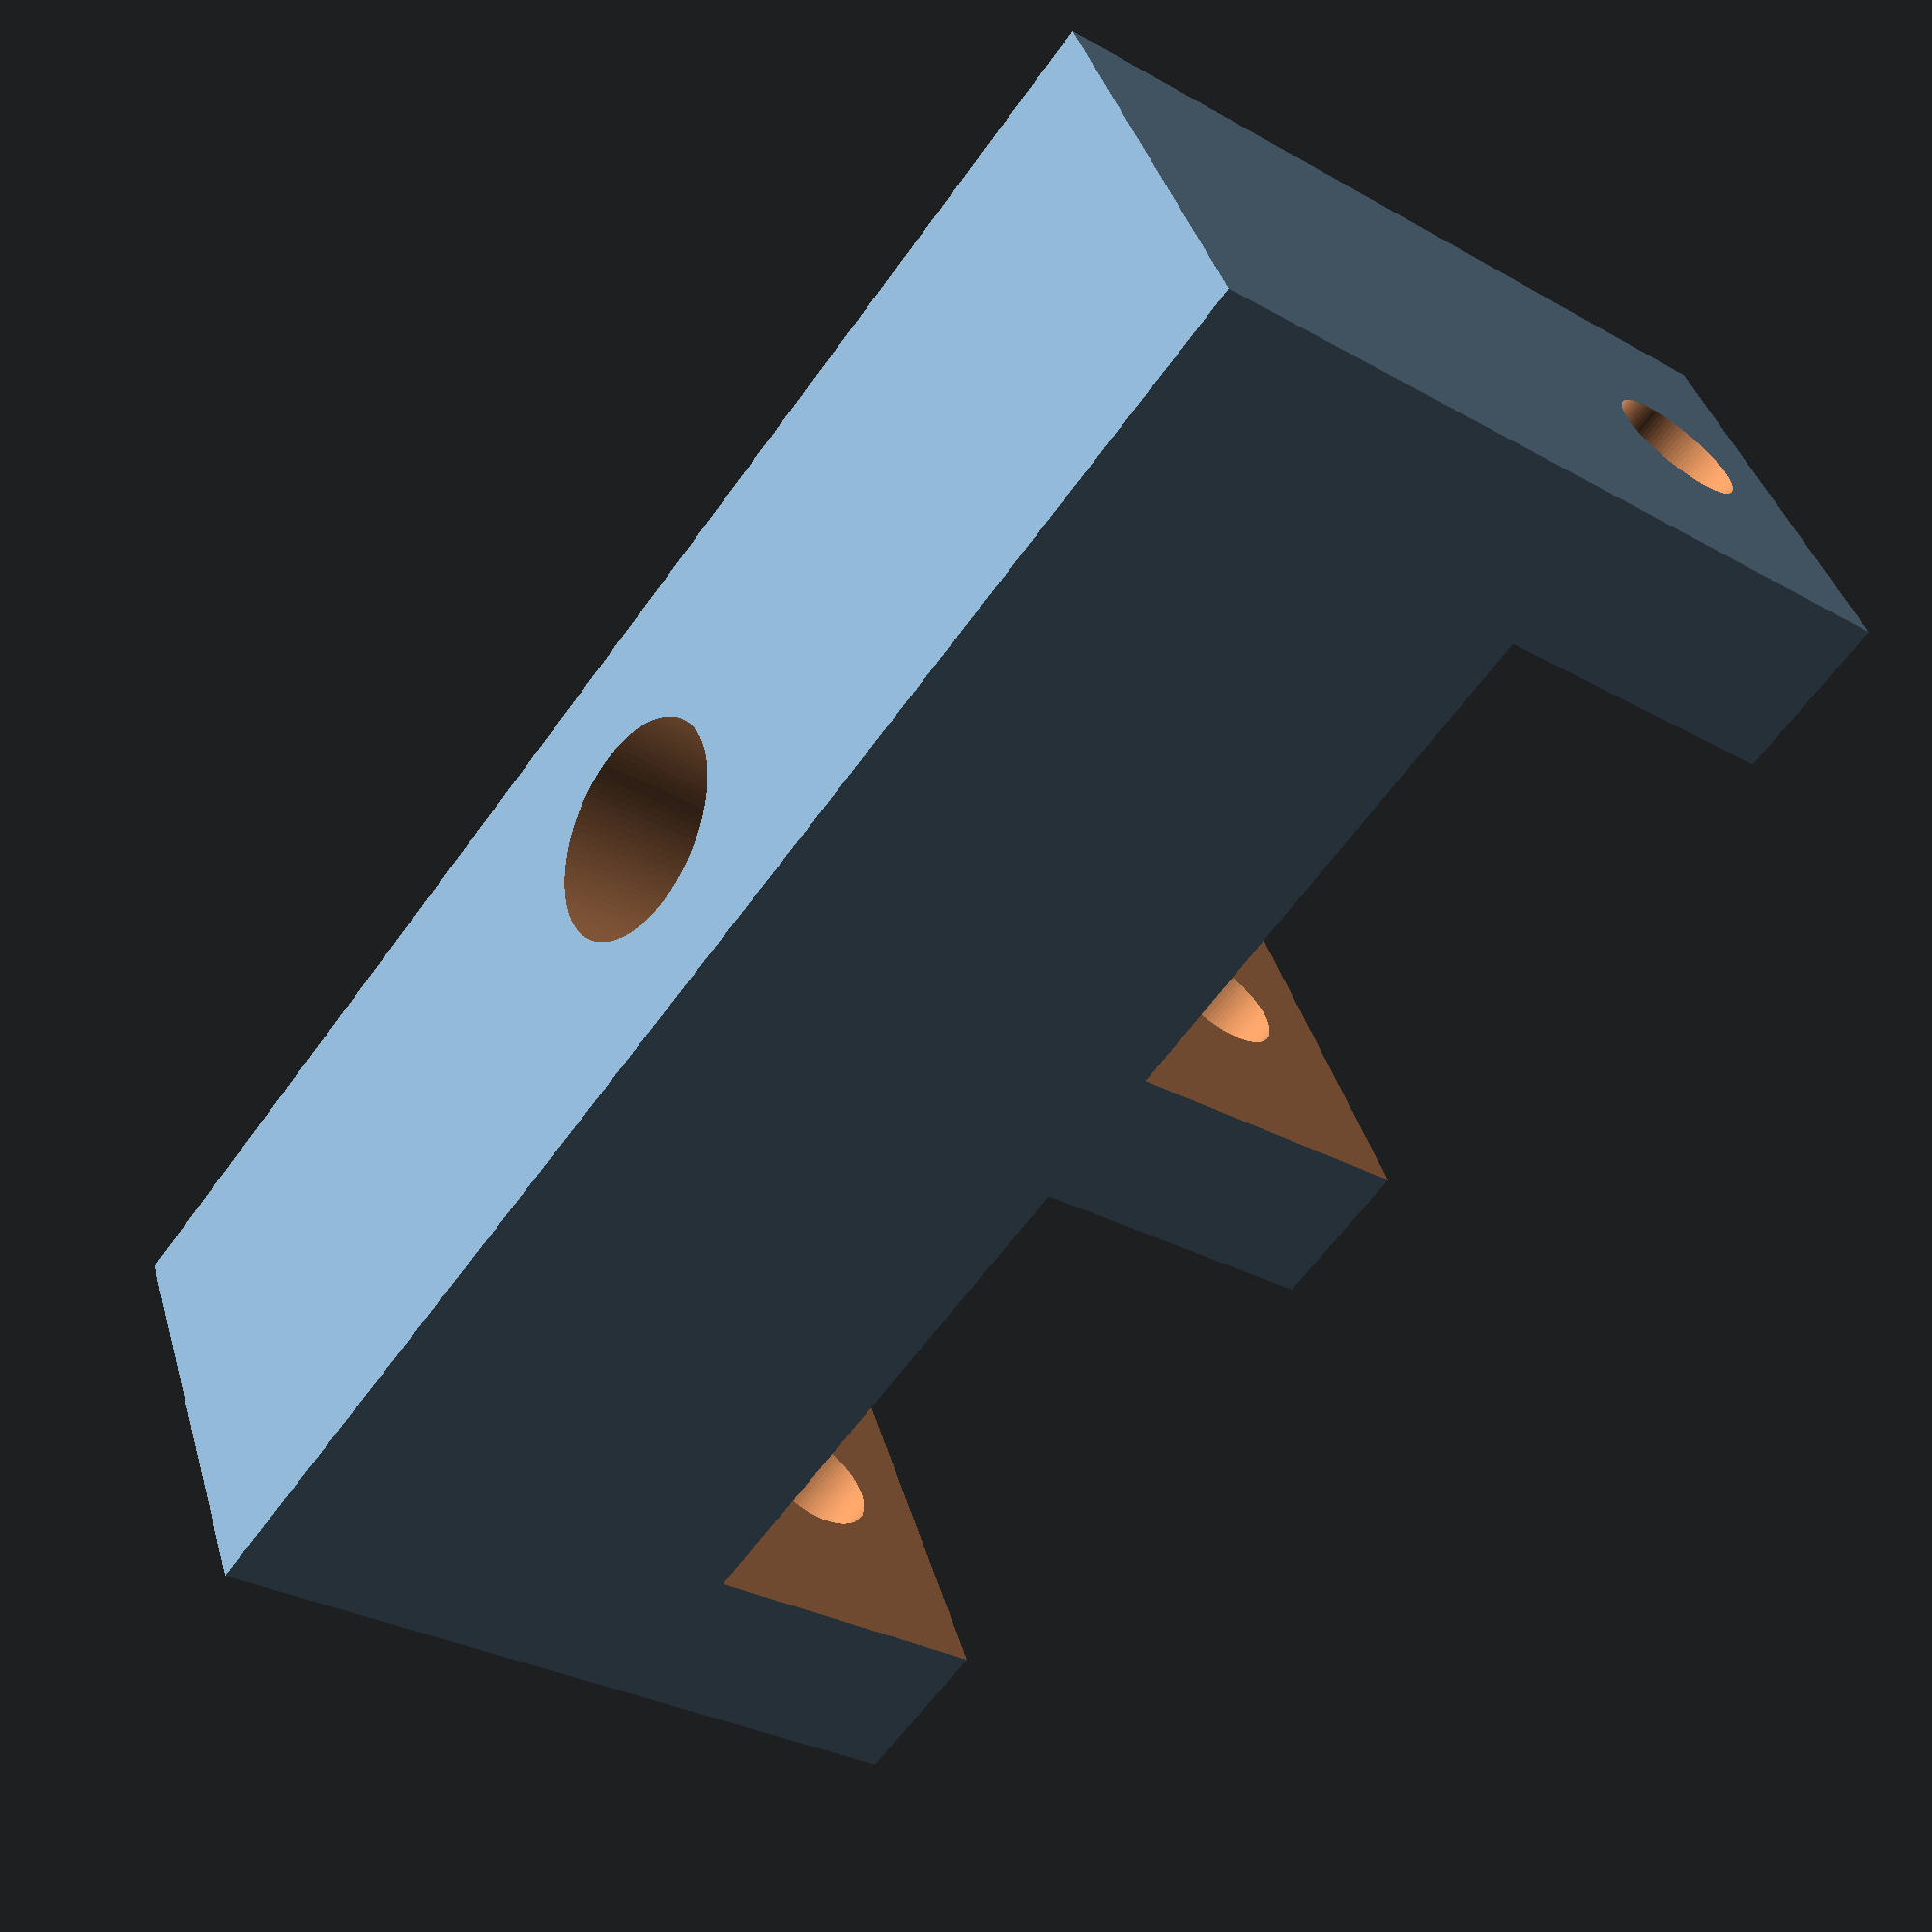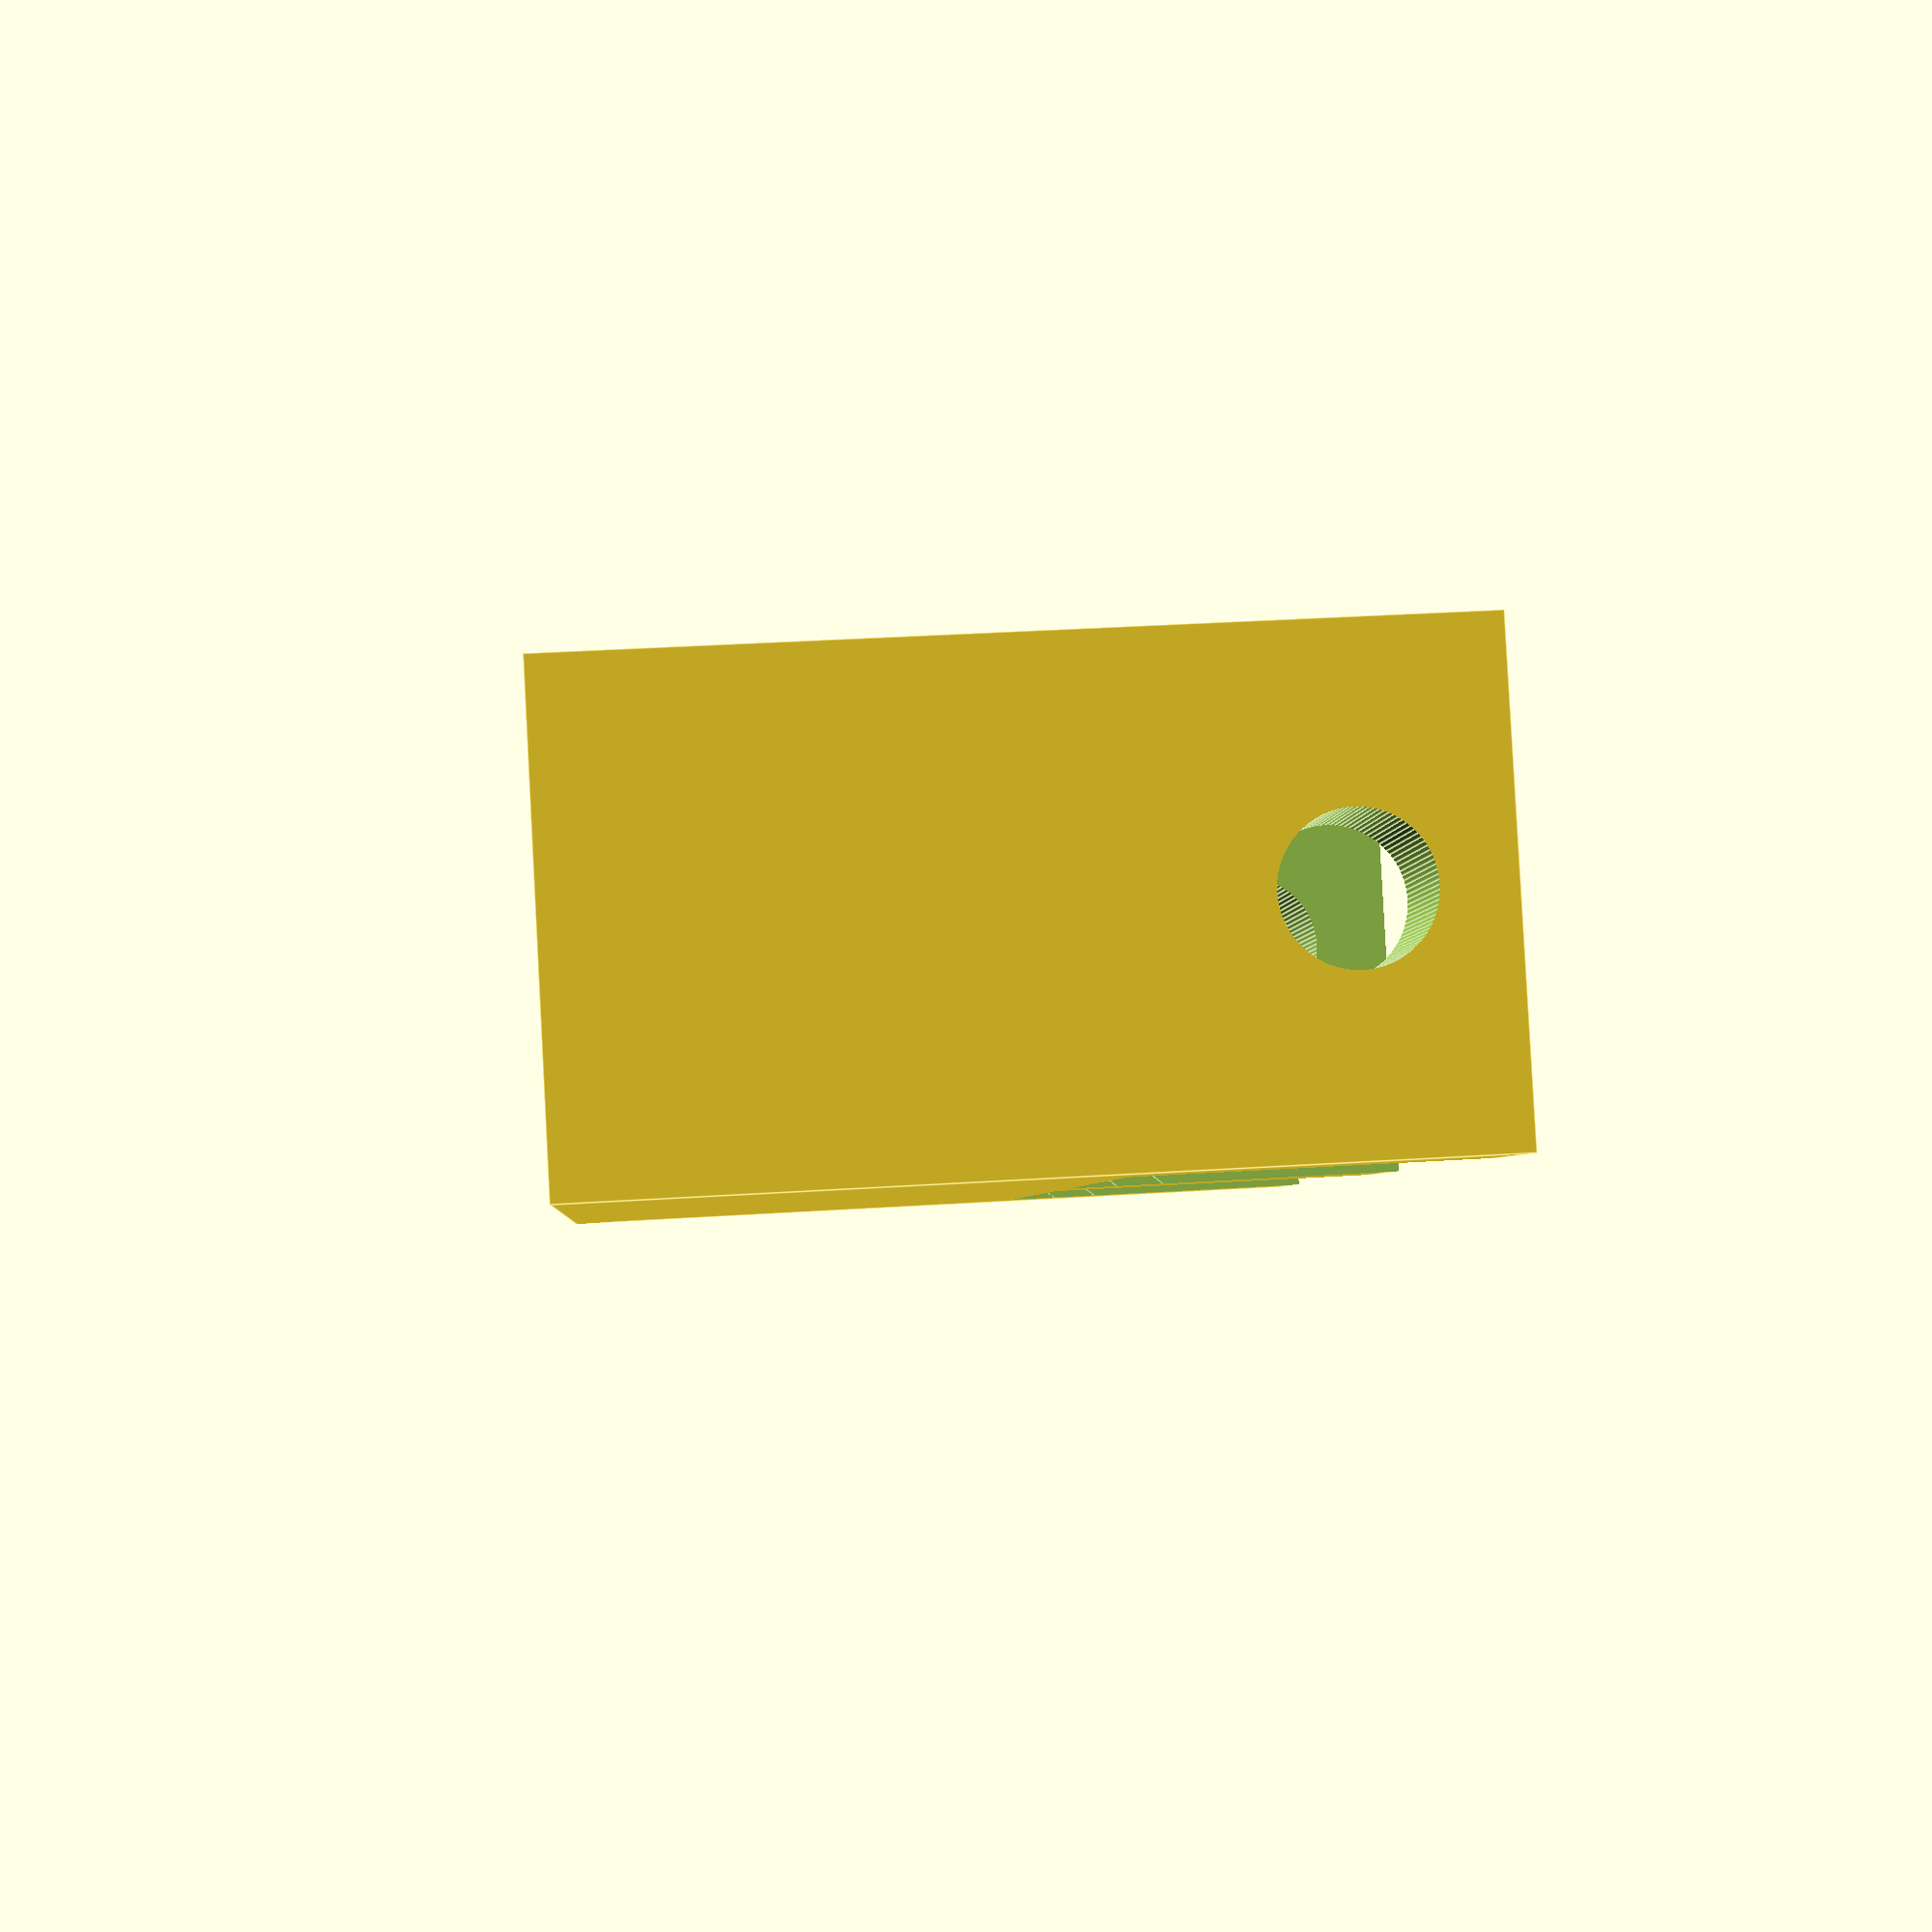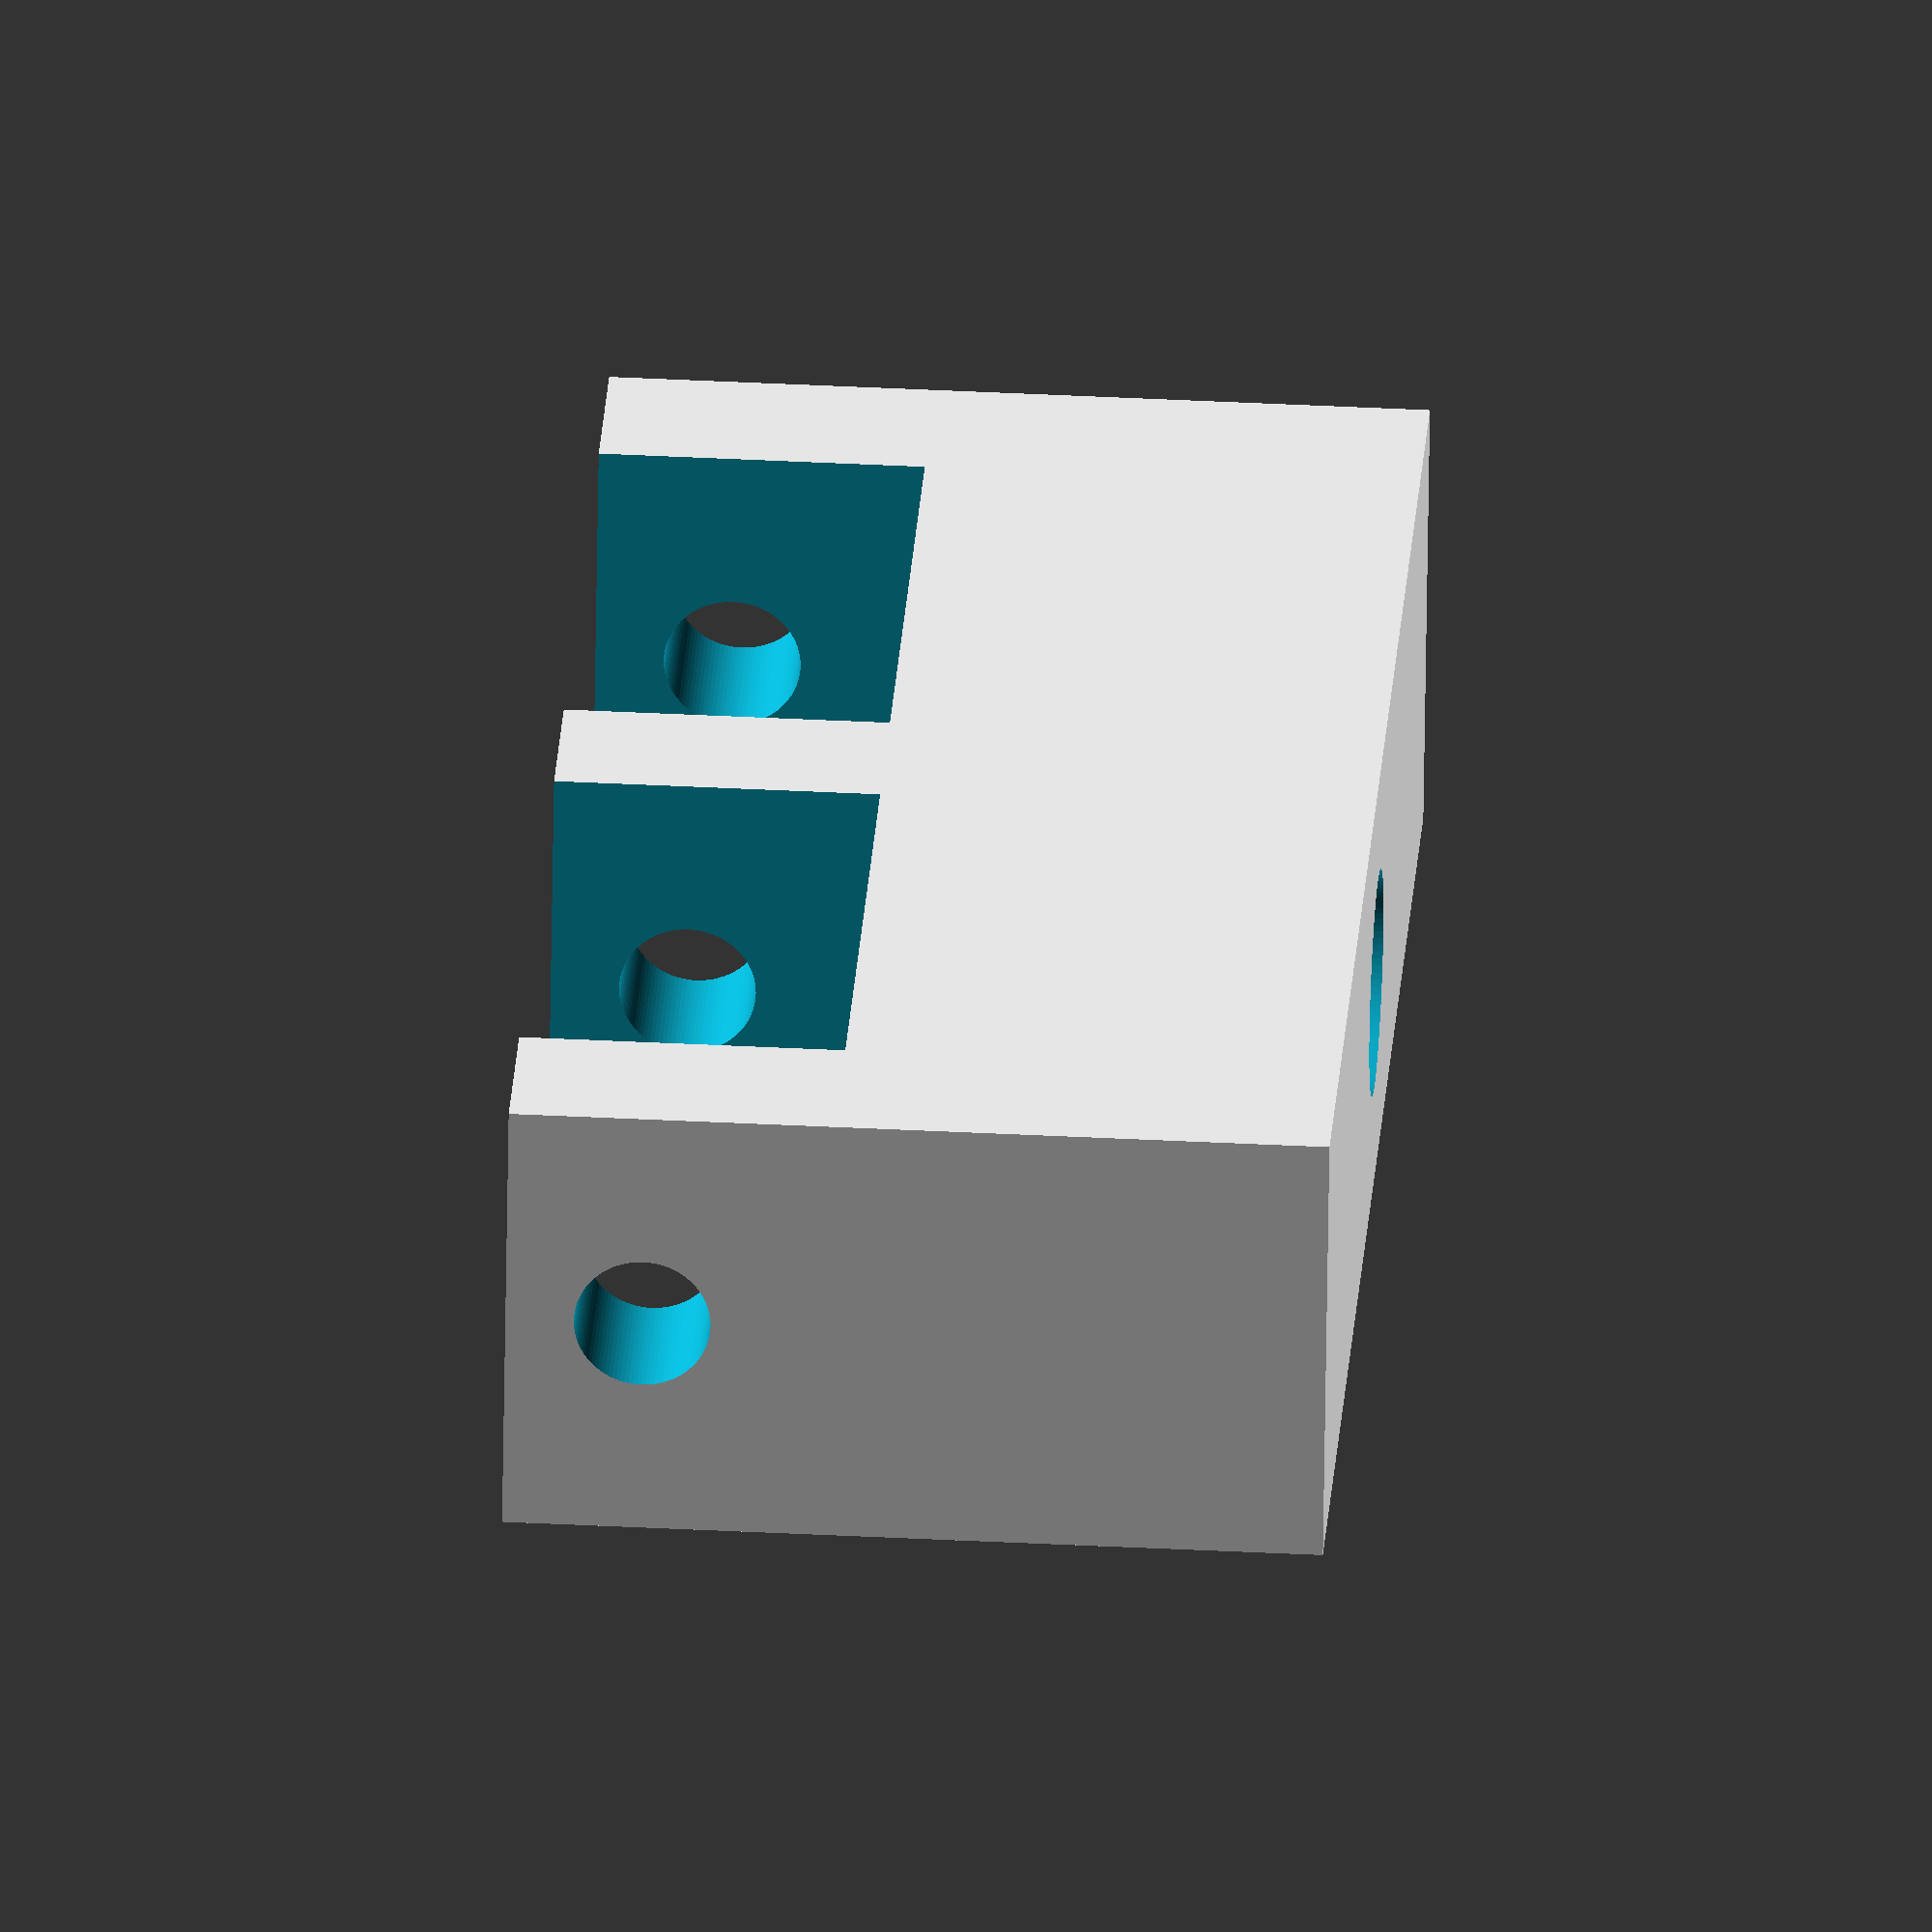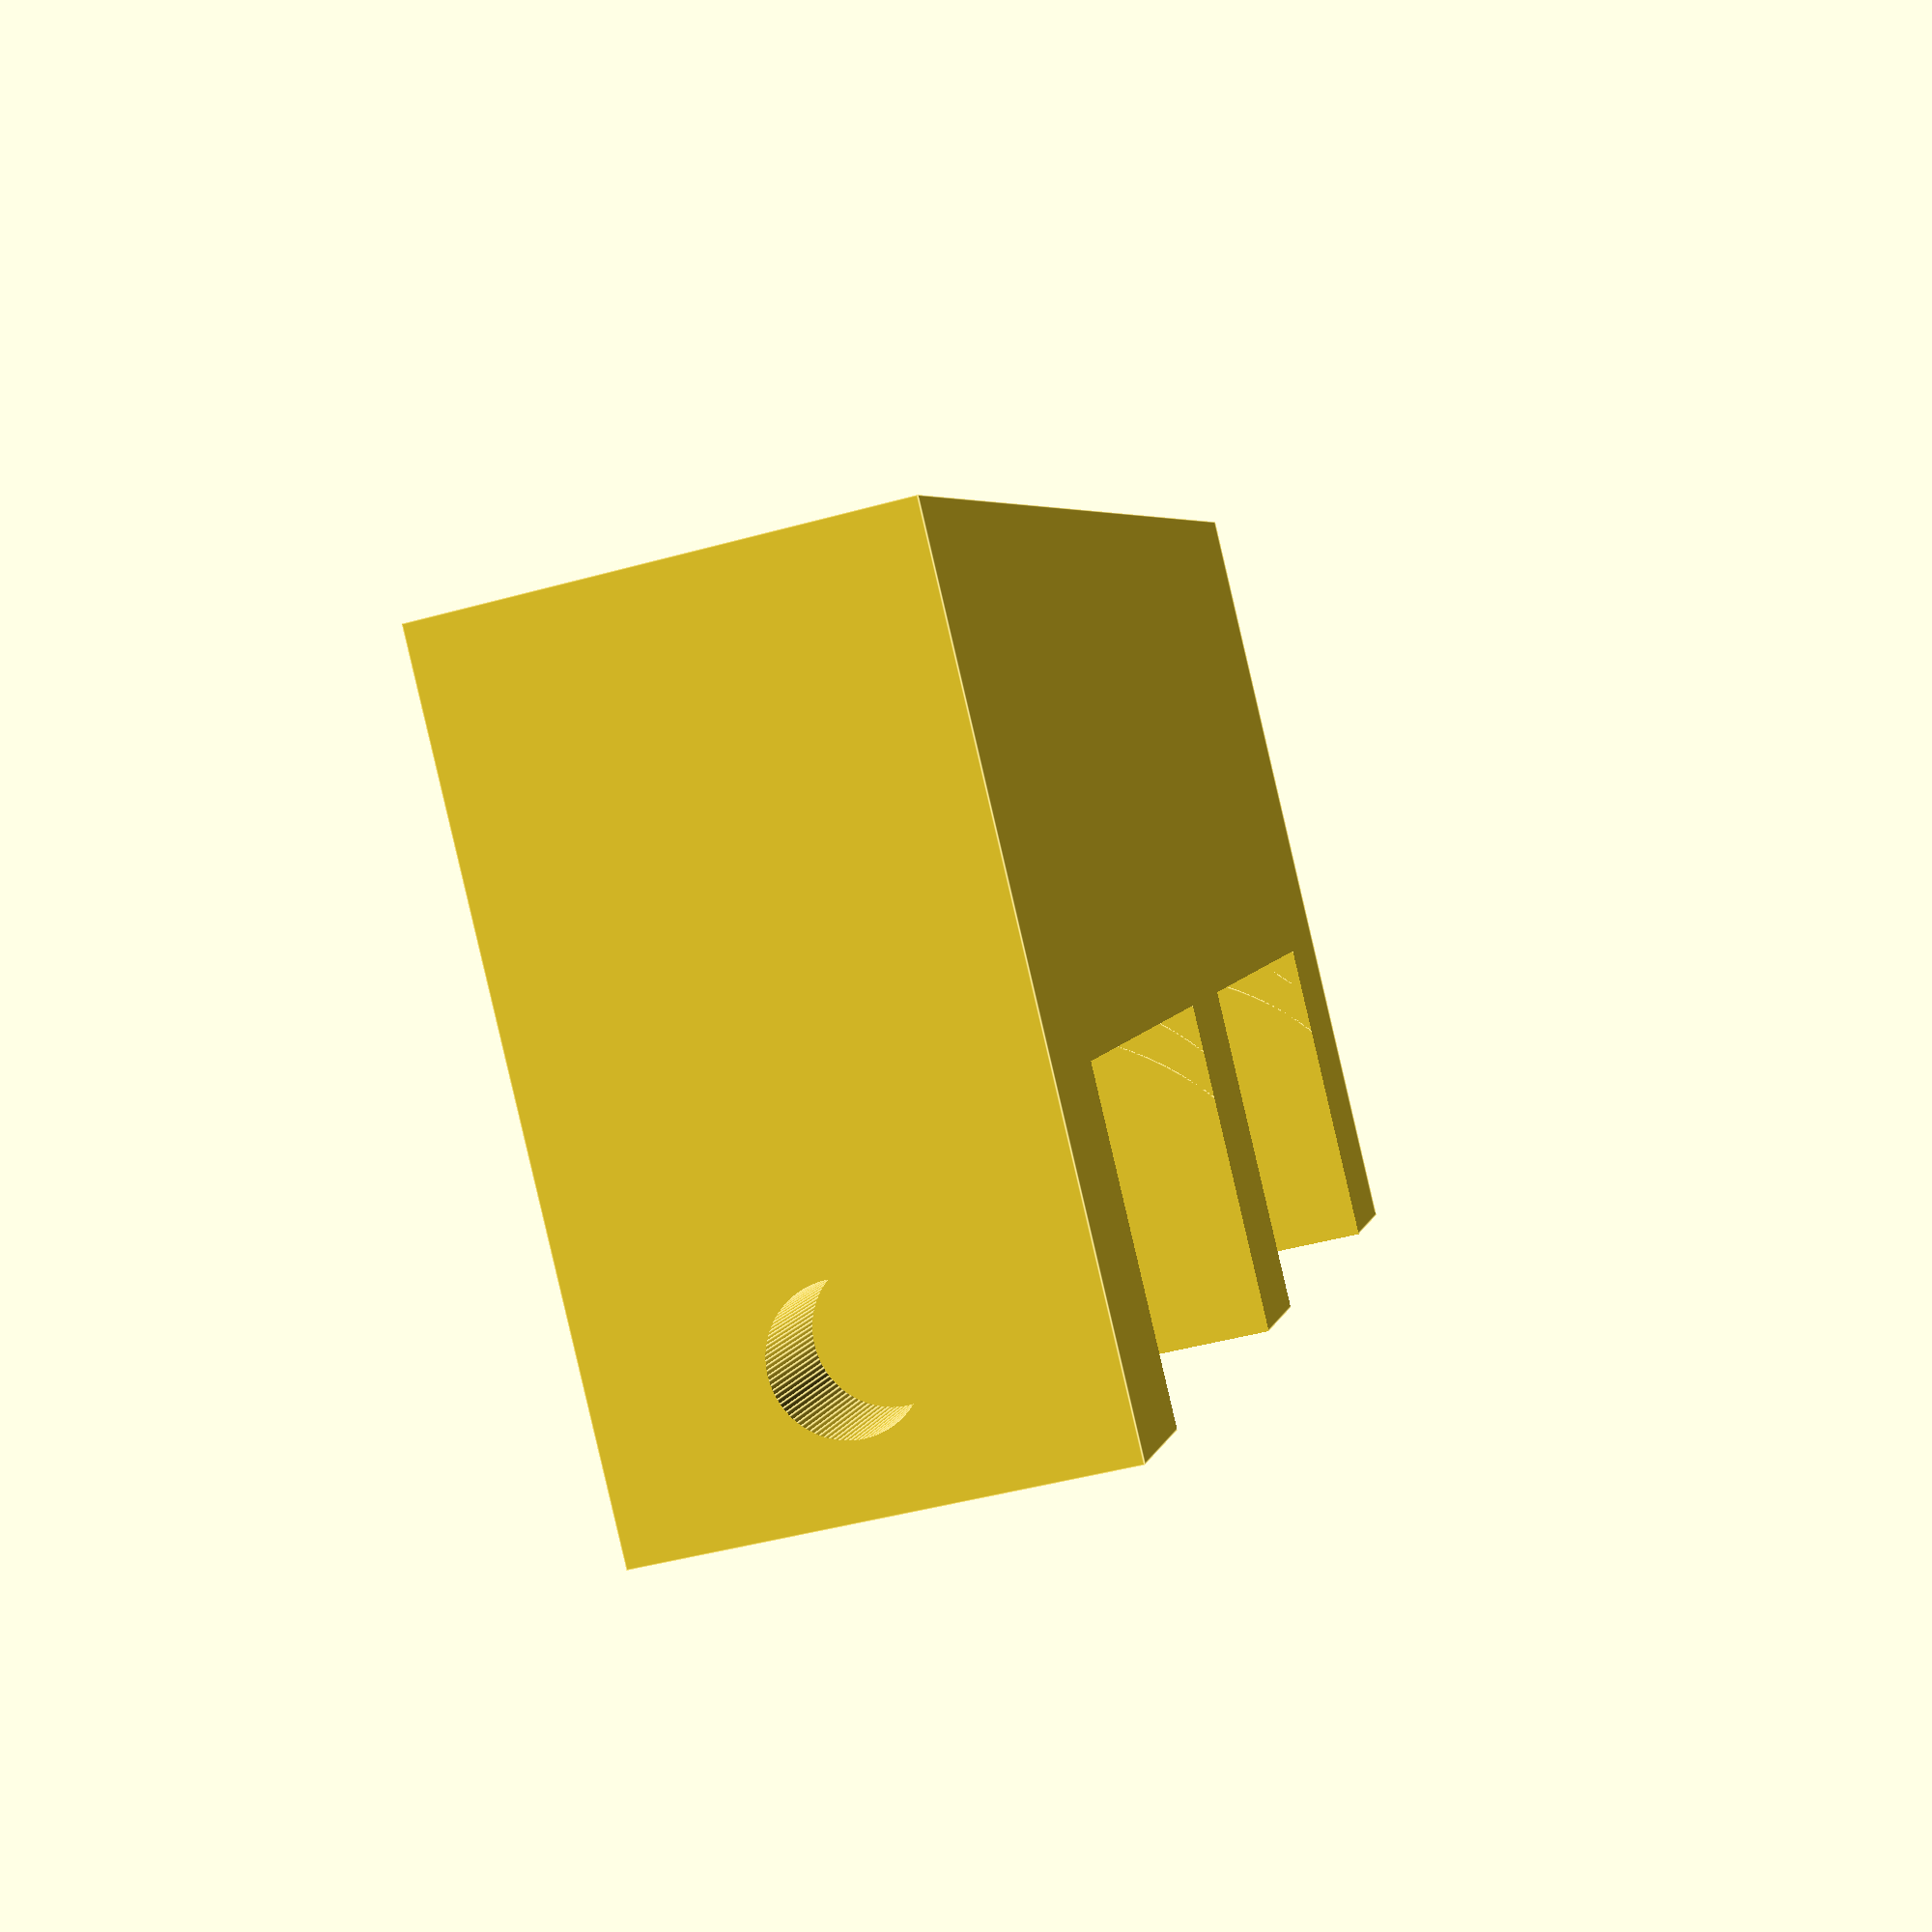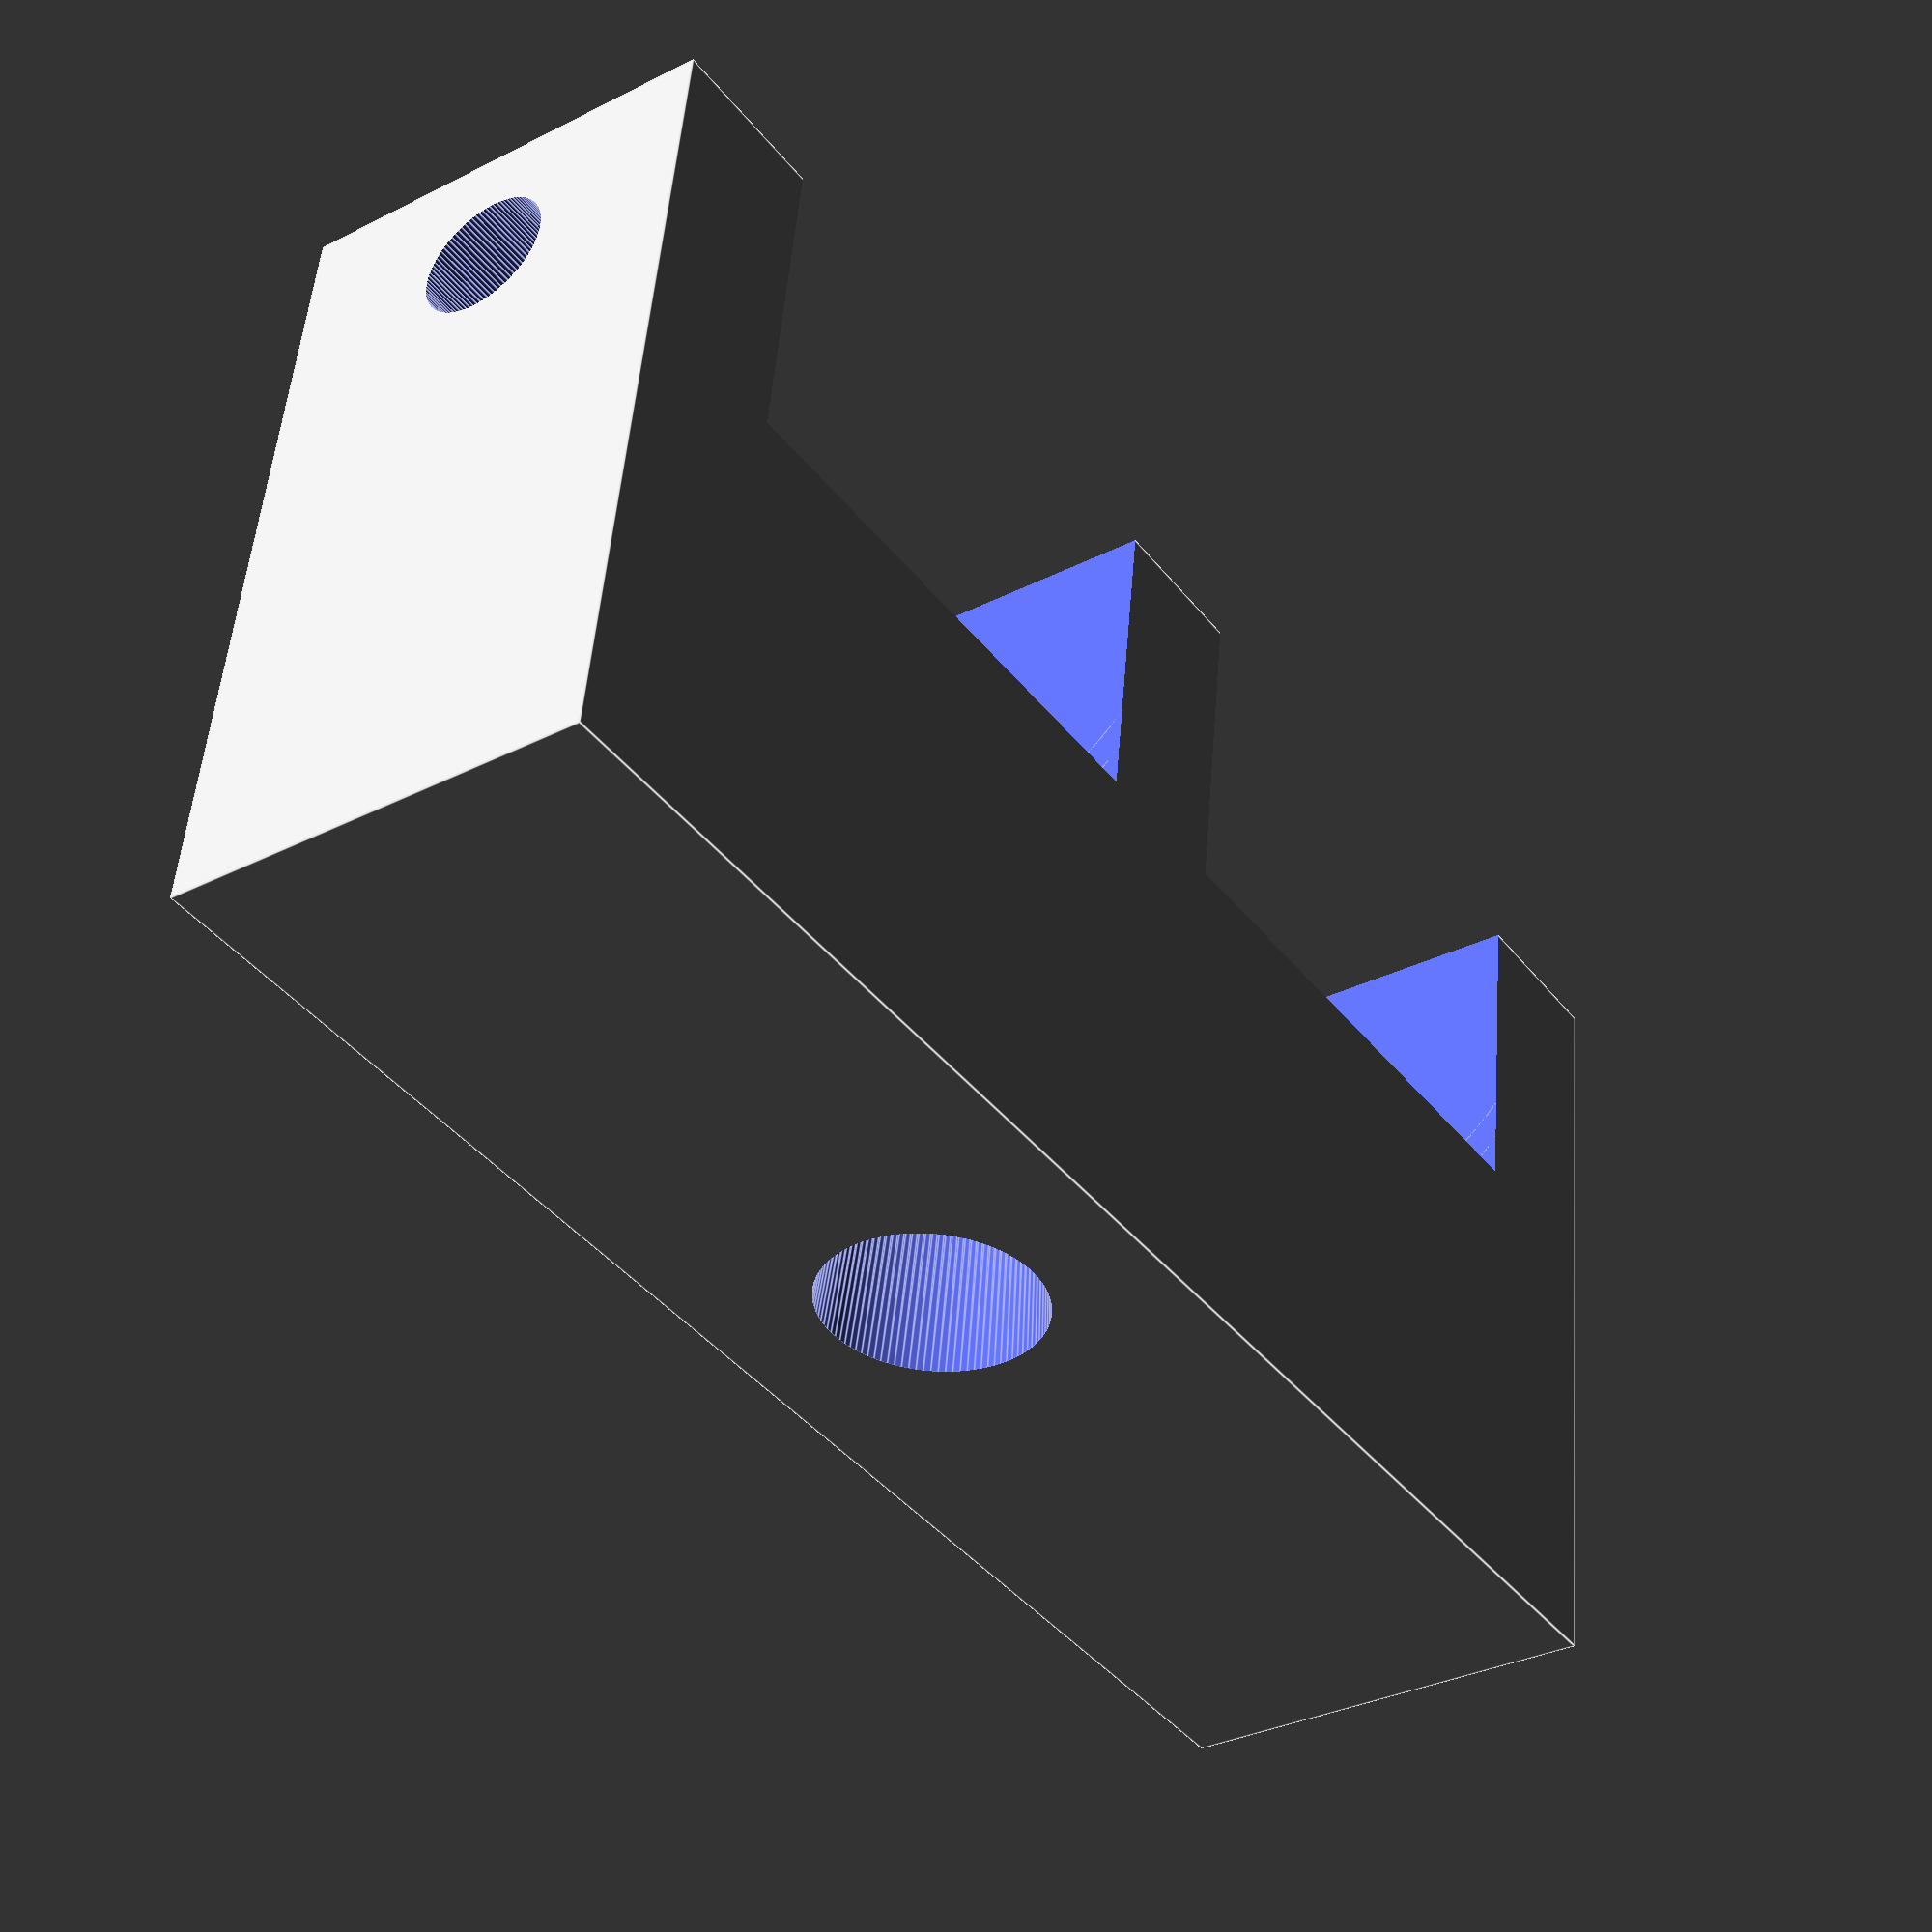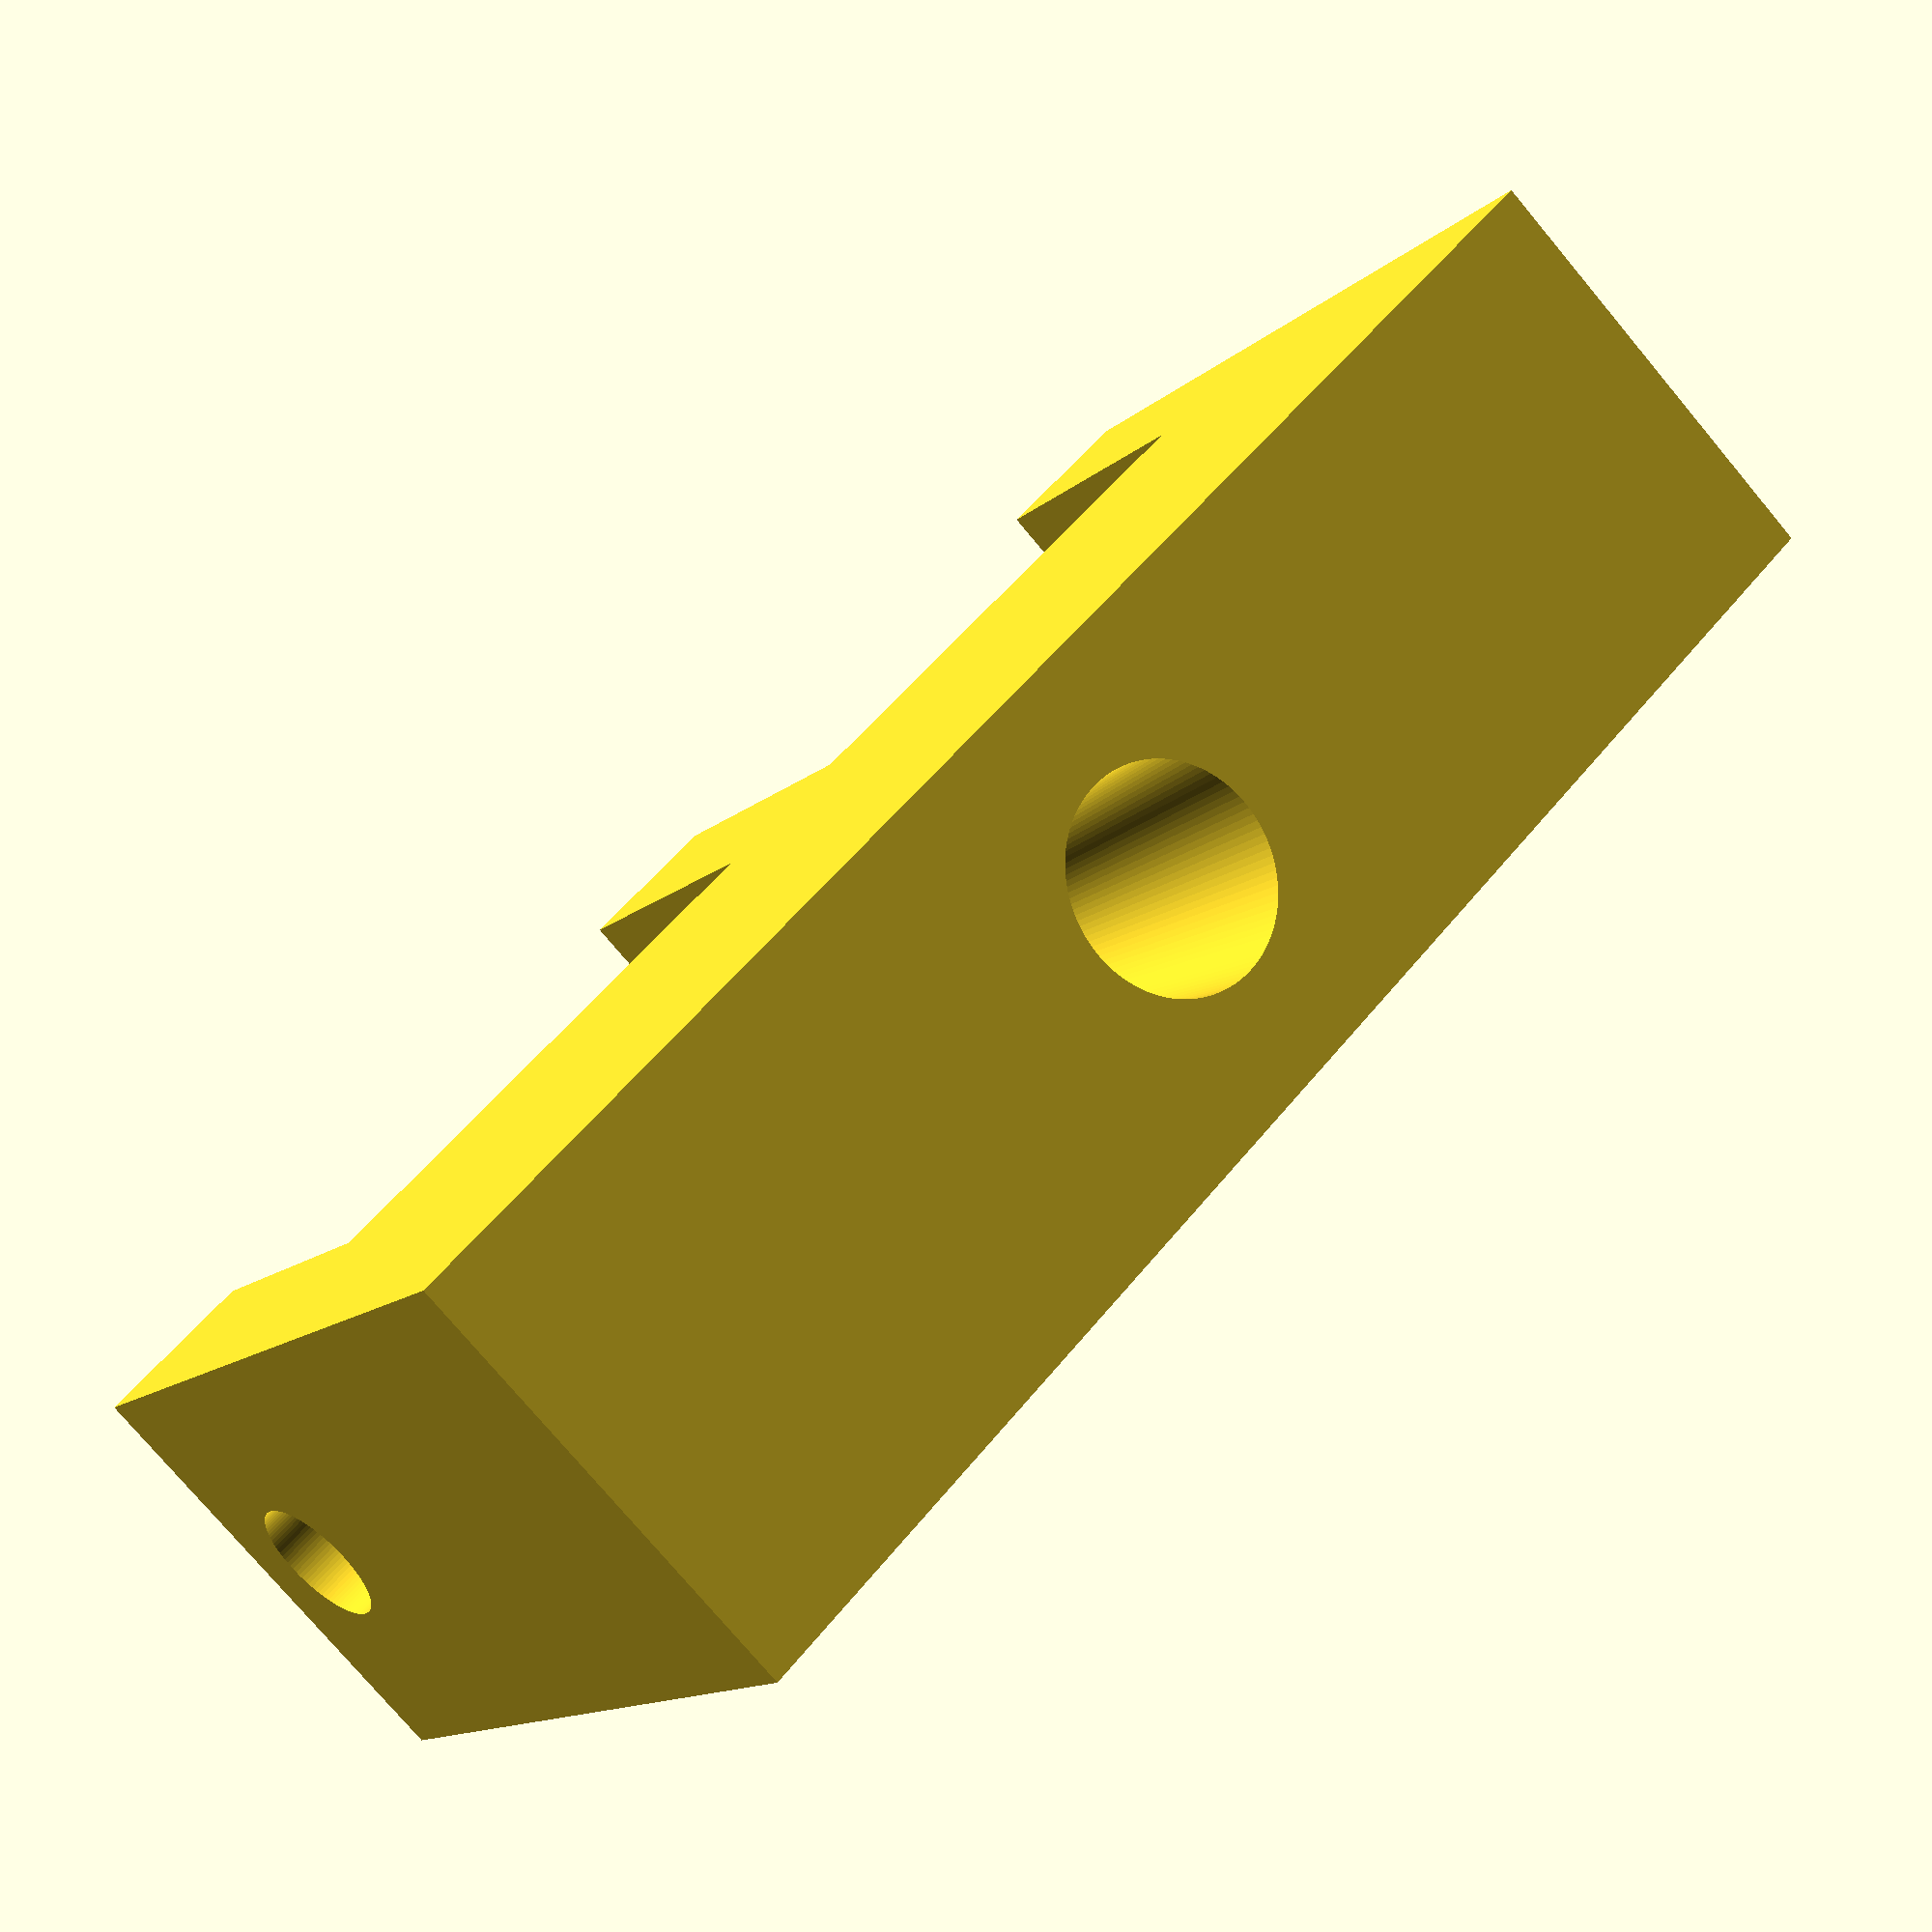
<openscad>

difference()
{
    union()
        {   
            h = 18;
            translate ([0,0,h/2])cube ([10,36,h],center = true);

        }
    union()
        {
            translate ([0,0,4.99]) cylinder (h=10.02, d1=5, d2=3.8, center= true, $fn=100);
            
            translate ([0,4,15])rotate ([90,0,0]) cylinder (h=4.5, d=13, center = true, $fn=100);
            translate ([0,4,15+1])rotate ([90,0,0]) cylinder (h=4.5, d=13, center = true, $fn=100);
            translate ([0,4,15+2])rotate ([90,0,0]) cylinder (h=4.5, d=13, center = true, $fn=100);
            translate ([0,8,15])rotate ([90,0,0]) cylinder (h=4.5, d=13, center = true, $fn=100);
            translate ([0,8,15+1])rotate ([90,0,0]) cylinder (h=4.5, d=13, center = true, $fn=100);
            translate ([0,8,15+2])rotate ([90,0,0]) cylinder (h=4.5, d=13, center = true, $fn=100);
            translate ([0,12,15])rotate ([90,0,0]) cylinder (h=4.5, d=13, center = true, $fn=100);
            translate ([0,12,15+1])rotate ([90,0,0]) cylinder (h=4.5, d=13, center = true, $fn=100);
            translate ([0,12,15+2])rotate ([90,0,0]) cylinder (h=4.5, d=13, center = true, $fn=100);
            
            translate ([0,-4,15])rotate ([90,0,0]) cylinder (h=4.5, d=13, center = true, $fn=100);
            translate ([0,-4,15+1])rotate ([90,0,0]) cylinder (h=4.5, d=13, center = true, $fn=100);
            translate ([0,-4,15+2])rotate ([90,0,0]) cylinder (h=4.5, d=13, center = true, $fn=100);
            translate ([0,-8,15])rotate ([90,0,0]) cylinder (h=4.5, d=13, center = true, $fn=100);
            translate ([0,-8,15+1])rotate ([90,0,0]) cylinder (h=4.5, d=13, center = true, $fn=100);
            translate ([0,-8,15+2])rotate ([90,0,0]) cylinder (h=4.5, d=13, center = true, $fn=100);
            translate ([0,-12,15])rotate ([90,0,0]) cylinder (h=4.5, d=13, center = true, $fn=100);
            translate ([0,-12,15+1])rotate ([90,0,0]) cylinder (h=4.5, d=13, center = true, $fn=100);
            translate ([0,-12,15+2])rotate ([90,0,0]) cylinder (h=4.5, d=13, center = true, $fn=100);
            translate ([0,0,15])rotate ([90,0,0]) cylinder (h=50, d=3, center = true, $fn=100);

        }
}
</openscad>
<views>
elev=209.7 azim=295.4 roll=309.9 proj=p view=solid
elev=144.8 azim=128.7 roll=274.9 proj=p view=edges
elev=319.9 azim=256.6 roll=93.6 proj=o view=wireframe
elev=268.3 azim=348.2 roll=346.8 proj=p view=edges
elev=128.7 azim=35.1 roll=355.5 proj=p view=edges
elev=12.9 azim=136.6 roll=152.2 proj=p view=wireframe
</views>
